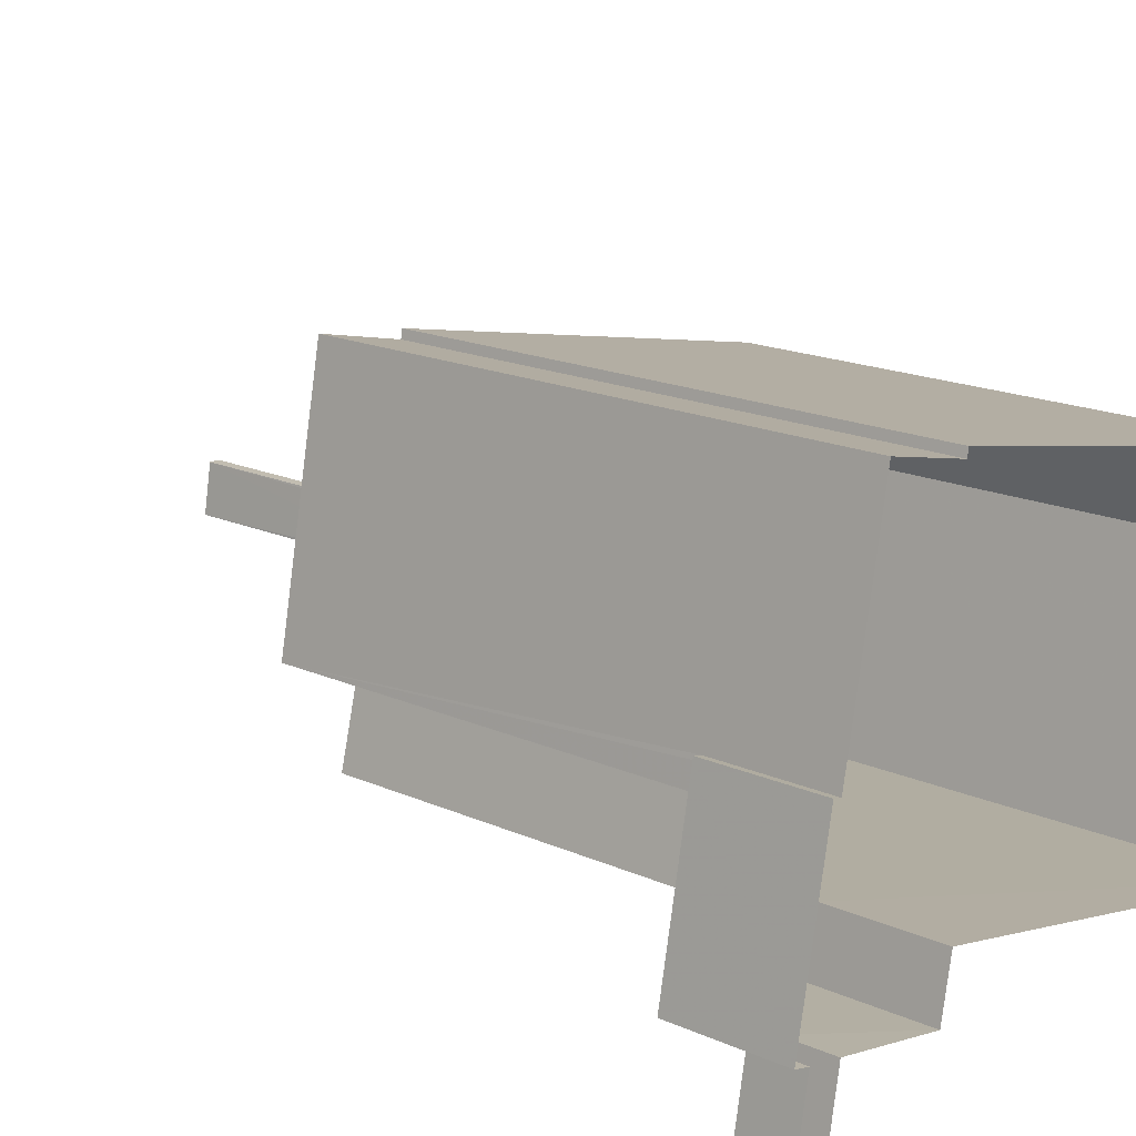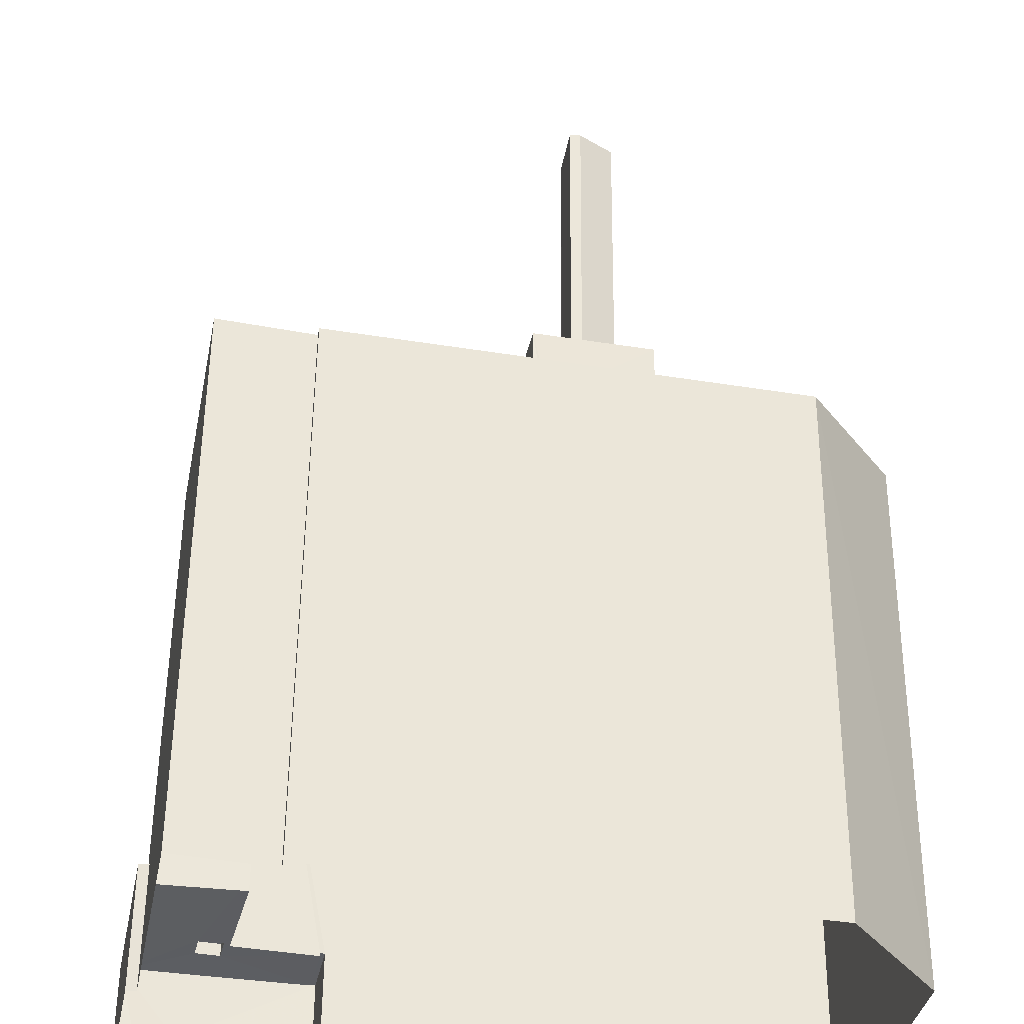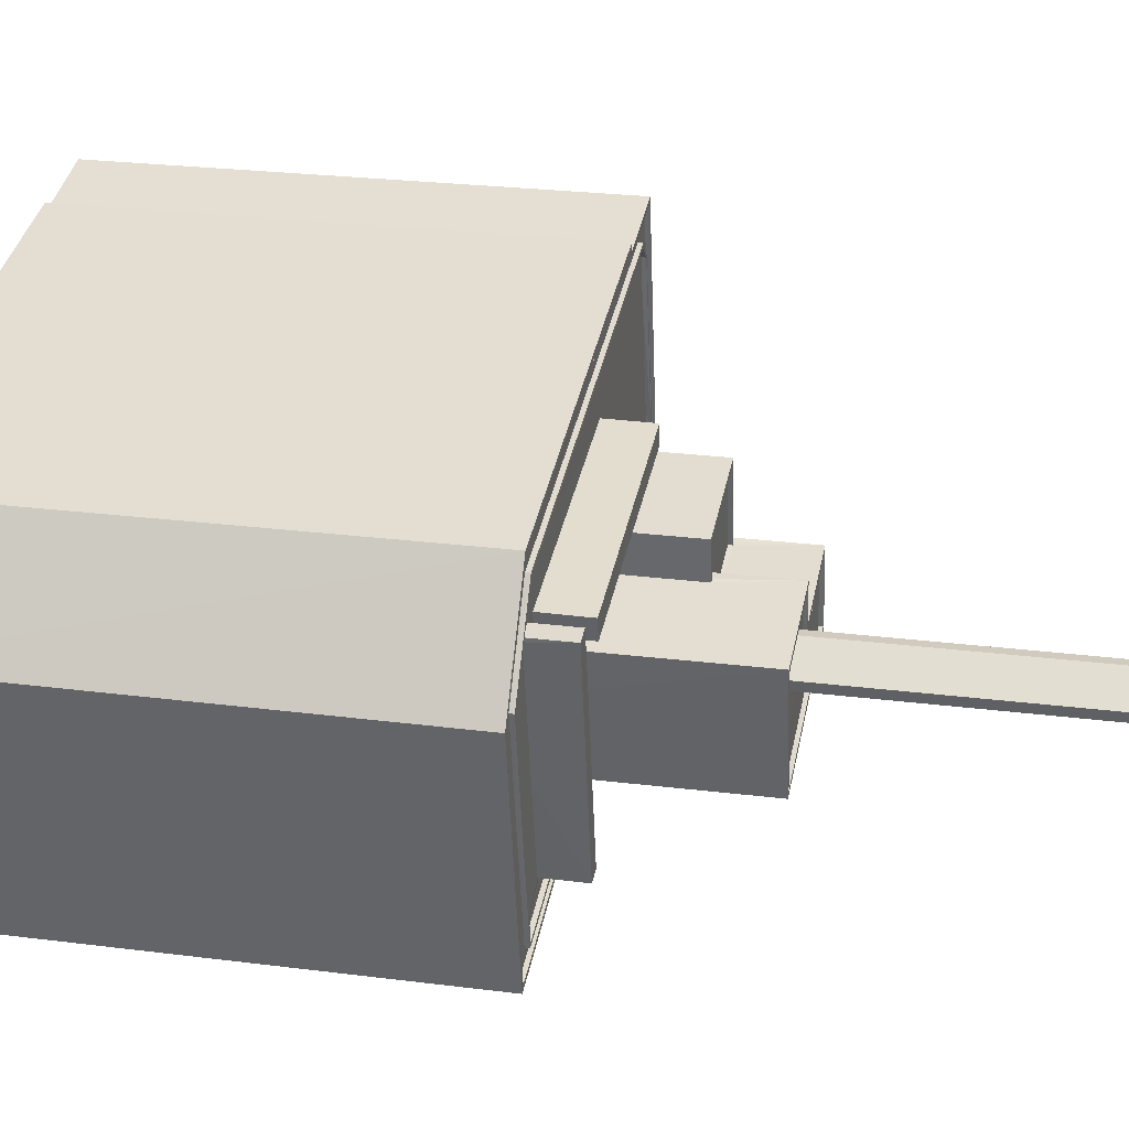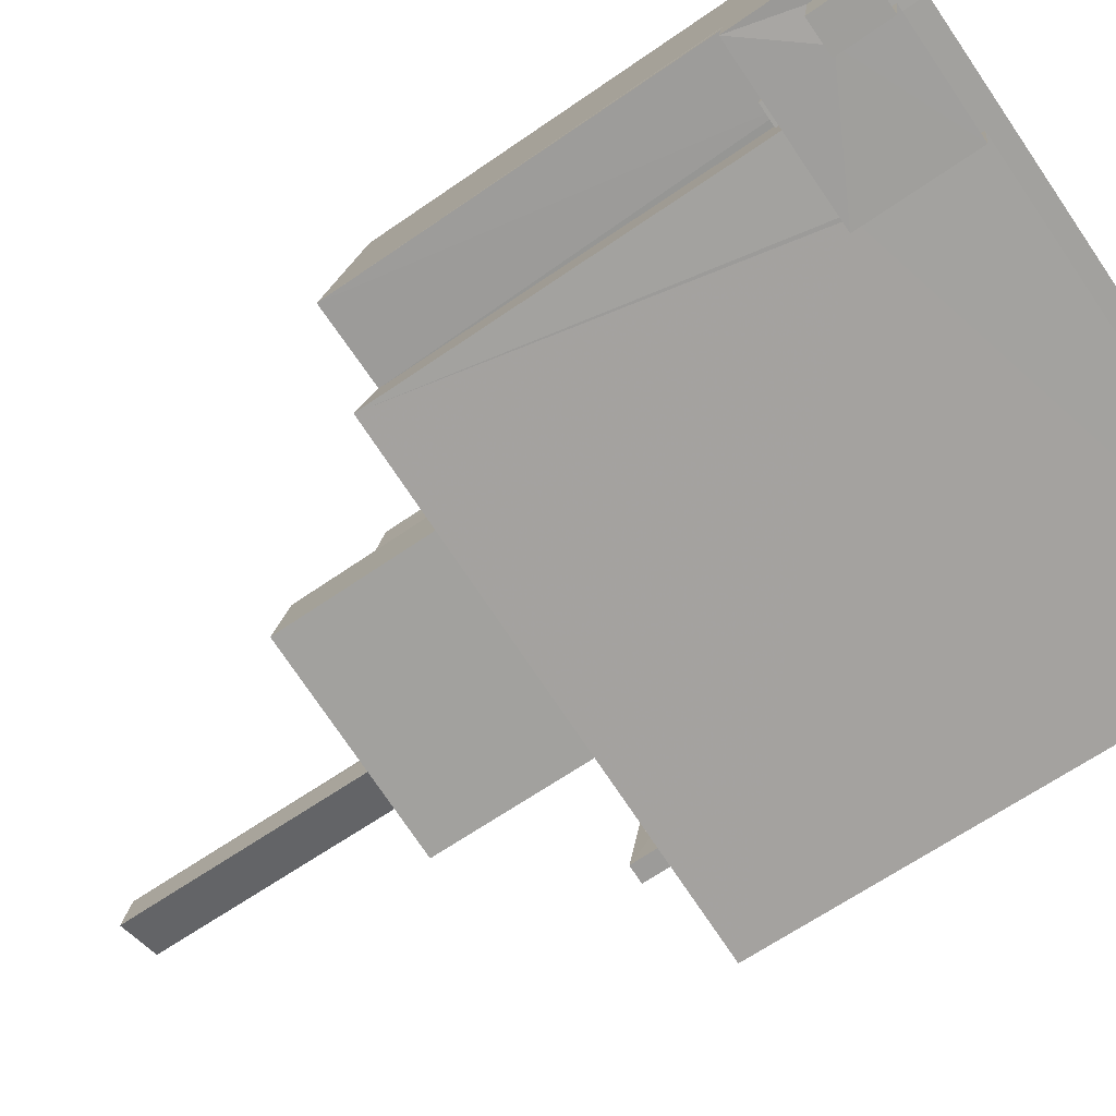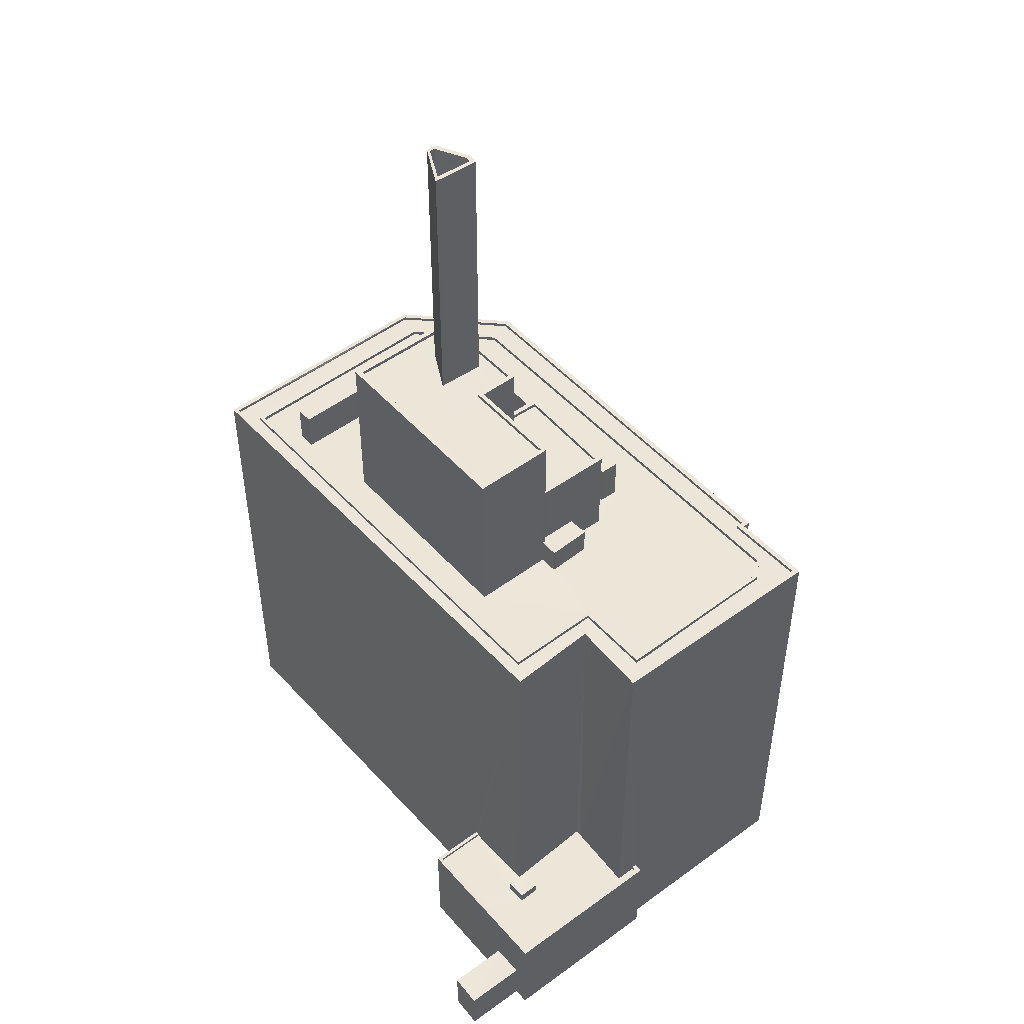
<metadata>
{"format":"obj","ext":"obj","renderer":"f3d","projection":"perspective","resolution":1024,"background":"white","views":[{"elev":17.5,"azim":131.3,"up":"+Y"},{"elev":52.8,"azim":-179.5,"up":"+Y"},{"elev":25.5,"azim":-78.6,"up":"+Y"},{"elev":-64.0,"azim":125.1,"up":"+Y"},{"elev":49.0,"azim":61.8,"up":"+Z"}]}
</metadata>
<code>
v 1.236e+05 7.856e+05 17.14
v 1.236e+05 7.856e+05 17.14
v 1.236e+05 7.856e+05 17.14
v 1.236e+05 7.856e+05 17.14
v 1.236e+05 7.856e+05 17.14
v 1.236e+05 7.856e+05 17.14
v 1.236e+05 7.856e+05 17.14
v 1.236e+05 7.856e+05 17.14
v 1.236e+05 7.856e+05 17.14
v 1.236e+05 7.856e+05 17.14
v 1.236e+05 7.856e+05 17.14
v 1.236e+05 7.856e+05 17.14
v 1.236e+05 7.856e+05 17.14
v 1.236e+05 7.856e+05 17.14
v 1.236e+05 7.856e+05 17.14
v 1.236e+05 7.856e+05 24.73
v 1.236e+05 7.856e+05 24.73
v 1.236e+05 7.856e+05 24.73
v 1.236e+05 7.856e+05 24.73
v 1.236e+05 7.856e+05 24.01
v 1.236e+05 7.856e+05 24.01
v 1.236e+05 7.856e+05 24.01
v 1.236e+05 7.856e+05 24.01
v 1.236e+05 7.856e+05 24.01
v 1.236e+05 7.856e+05 24.01
v 1.236e+05 7.856e+05 24.01
v 1.236e+05 7.856e+05 24.01
v 1.236e+05 7.856e+05 24.01
v 1.236e+05 7.856e+05 24.01
v 1.236e+05 7.856e+05 24.01
v 1.236e+05 7.856e+05 24.01
v 1.236e+05 7.856e+05 24.01
v 1.236e+05 7.856e+05 24.01
v 1.236e+05 7.856e+05 24.21
v 1.236e+05 7.856e+05 24.21
v 1.236e+05 7.856e+05 24.21
v 1.236e+05 7.856e+05 24.21
v 1.236e+05 7.856e+05 24.21
v 1.236e+05 7.856e+05 24.21
v 1.236e+05 7.856e+05 24.21
v 1.236e+05 7.856e+05 24.21
v 1.236e+05 7.856e+05 24.21
v 1.236e+05 7.856e+05 24.21
v 1.236e+05 7.856e+05 20.32
v 1.236e+05 7.856e+05 20.32
v 1.236e+05 7.856e+05 20.32
v 1.236e+05 7.856e+05 20.32
v 1.236e+05 7.856e+05 48.67
v 1.236e+05 7.856e+05 48.67
v 1.236e+05 7.856e+05 48.67
v 1.236e+05 7.856e+05 48.67
v 1.236e+05 7.856e+05 48.67
v 1.236e+05 7.856e+05 48.67
v 1.236e+05 7.856e+05 48.67
v 1.236e+05 7.856e+05 48.67
v 1.236e+05 7.856e+05 48.67
v 1.236e+05 7.856e+05 48.67
v 1.236e+05 7.856e+05 48.42
v 1.236e+05 7.856e+05 48.42
v 1.236e+05 7.856e+05 48.42
v 1.236e+05 7.856e+05 48.42
v 1.236e+05 7.856e+05 48.42
v 1.236e+05 7.856e+05 48.42
v 1.236e+05 7.856e+05 48.42
v 1.236e+05 7.856e+05 48.42
v 1.236e+05 7.856e+05 48.42
v 1.236e+05 7.856e+05 48.42
v 1.236e+05 7.856e+05 48.42
v 1.236e+05 7.856e+05 48.42
v 1.236e+05 7.856e+05 48.42
v 1.236e+05 7.856e+05 48.42
v 1.236e+05 7.856e+05 48.42
v 1.236e+05 7.856e+05 48.42
v 1.236e+05 7.856e+05 48.42
v 1.236e+05 7.856e+05 48.42
v 1.236e+05 7.856e+05 48.42
v 1.236e+05 7.856e+05 48.42
v 1.236e+05 7.856e+05 48.42
v 1.236e+05 7.856e+05 48.42
v 1.236e+05 7.856e+05 48.42
v 1.236e+05 7.856e+05 48.42
v 1.236e+05 7.856e+05 48.42
v 1.236e+05 7.856e+05 48.42
v 1.236e+05 7.856e+05 48.42
v 1.236e+05 7.856e+05 48.42
v 1.236e+05 7.856e+05 48.42
v 1.236e+05 7.856e+05 48.42
v 1.236e+05 7.856e+05 48.42
v 1.236e+05 7.856e+05 48.42
v 1.236e+05 7.856e+05 48.42
v 1.236e+05 7.856e+05 48.42
v 1.236e+05 7.856e+05 48.42
v 1.236e+05 7.856e+05 48.42
v 1.236e+05 7.856e+05 48.42
v 1.236e+05 7.856e+05 48.42
v 1.236e+05 7.856e+05 48.42
v 1.236e+05 7.856e+05 48.42
v 1.236e+05 7.856e+05 48.42
v 1.236e+05 7.856e+05 48.42
v 1.236e+05 7.856e+05 48.42
v 1.236e+05 7.856e+05 48.42
v 1.236e+05 7.856e+05 48.42
v 1.236e+05 7.856e+05 48.42
v 1.236e+05 7.856e+05 48.42
v 1.236e+05 7.856e+05 48.42
v 1.236e+05 7.856e+05 48.42
v 1.236e+05 7.856e+05 48.42
v 1.236e+05 7.856e+05 48.42
v 1.236e+05 7.856e+05 48.42
v 1.236e+05 7.856e+05 48.42
v 1.236e+05 7.856e+05 48.42
v 1.236e+05 7.856e+05 48.42
v 1.236e+05 7.856e+05 48.42
v 1.236e+05 7.856e+05 48.42
v 1.236e+05 7.856e+05 48.42
v 1.236e+05 7.856e+05 48.42
v 1.236e+05 7.856e+05 48.42
v 1.236e+05 7.856e+05 48.42
v 1.236e+05 7.856e+05 48.67
v 1.236e+05 7.856e+05 48.67
v 1.236e+05 7.856e+05 48.67
v 1.236e+05 7.856e+05 48.67
v 1.236e+05 7.856e+05 48.67
v 1.236e+05 7.856e+05 48.67
v 1.236e+05 7.856e+05 48.67
v 1.236e+05 7.856e+05 48.67
v 1.236e+05 7.856e+05 50.24
v 1.236e+05 7.856e+05 50.24
v 1.236e+05 7.856e+05 50.24
v 1.236e+05 7.856e+05 50.24
v 1.236e+05 7.856e+05 50.24
v 1.236e+05 7.856e+05 50.24
v 1.236e+05 7.856e+05 54.68
v 1.236e+05 7.856e+05 54.68
v 1.236e+05 7.856e+05 54.68
v 1.236e+05 7.856e+05 54.68
v 1.236e+05 7.856e+05 54.68
v 1.236e+05 7.856e+05 54.68
v 1.236e+05 7.856e+05 54.93
v 1.236e+05 7.856e+05 54.93
v 1.236e+05 7.856e+05 54.93
v 1.236e+05 7.856e+05 54.93
v 1.236e+05 7.856e+05 54.93
v 1.236e+05 7.856e+05 54.93
v 1.236e+05 7.856e+05 54.93
v 1.236e+05 7.856e+05 54.93
v 1.236e+05 7.856e+05 59.35
v 1.236e+05 7.856e+05 59.35
v 1.236e+05 7.856e+05 59.35
v 1.236e+05 7.856e+05 59.35
v 1.236e+05 7.856e+05 59.35
v 1.236e+05 7.856e+05 59.35
v 1.236e+05 7.856e+05 59.35
v 1.236e+05 7.856e+05 59.35
v 1.236e+05 7.856e+05 59.35
v 1.236e+05 7.856e+05 59.35
v 1.236e+05 7.856e+05 59.35
v 1.236e+05 7.856e+05 59.35
v 1.236e+05 7.856e+05 59.35
v 1.236e+05 7.856e+05 59.35
v 1.236e+05 7.856e+05 59.35
v 1.236e+05 7.856e+05 59.35
v 1.236e+05 7.856e+05 59.35
v 1.236e+05 7.856e+05 59.35
v 1.236e+05 7.856e+05 59.35
v 1.236e+05 7.856e+05 59.35
v 1.236e+05 7.856e+05 59.6
v 1.236e+05 7.856e+05 59.6
v 1.236e+05 7.856e+05 59.6
v 1.236e+05 7.856e+05 59.6
v 1.236e+05 7.856e+05 59.6
v 1.236e+05 7.856e+05 59.6
v 1.236e+05 7.856e+05 59.6
v 1.236e+05 7.856e+05 59.6
v 1.236e+05 7.856e+05 59.6
v 1.236e+05 7.856e+05 59.6
v 1.236e+05 7.856e+05 59.6
v 1.236e+05 7.856e+05 59.6
v 1.236e+05 7.856e+05 77.23
v 1.236e+05 7.856e+05 77.23
v 1.236e+05 7.856e+05 77.23
v 1.236e+05 7.856e+05 77.23
v 1.236e+05 7.856e+05 77.23
v 1.236e+05 7.856e+05 77.23
v 1.236e+05 7.856e+05 77.23
v 1.236e+05 7.856e+05 77.23
v 1.236e+05 7.856e+05 77.23
v 1.236e+05 7.856e+05 77.23
v 1.236e+05 7.856e+05 48.7
v 1.236e+05 7.856e+05 48.7
v 1.236e+05 7.856e+05 48.7
v 1.236e+05 7.856e+05 48.7
v 1.236e+05 7.856e+05 48.7
v 1.236e+05 7.856e+05 48.7
v 1.236e+05 7.856e+05 48.7
v 1.236e+05 7.856e+05 48.7
v 1.236e+05 7.856e+05 48.7
v 1.236e+05 7.856e+05 48.7
v 1.236e+05 7.856e+05 48.7
v 1.236e+05 7.856e+05 48.7
v 1.236e+05 7.856e+05 48.7
v 1.236e+05 7.856e+05 48.7
v 1.236e+05 7.856e+05 48.7
v 1.236e+05 7.856e+05 48.7
v 1.236e+05 7.856e+05 51.09
v 1.236e+05 7.856e+05 51.09
v 1.236e+05 7.856e+05 51.09
v 1.236e+05 7.856e+05 51.09
v 1.236e+05 7.856e+05 51.43
v 1.236e+05 7.856e+05 51.43
v 1.236e+05 7.856e+05 51.43
v 1.236e+05 7.856e+05 51.43
f 1 2 3
f 4 5 1
f 6 7 8
f 1 3 7
f 6 8 9
f 10 11 4
f 12 10 13
f 14 15 6
f 13 10 15
f 4 1 15
f 1 7 6
f 10 4 15
f 15 1 6
f 16 17 18
f 16 19 17
f 20 21 22
f 23 22 24
f 25 23 26
f 26 23 27
f 23 24 27
f 22 21 24
f 28 29 30
f 30 20 31
f 28 30 32
f 25 33 23
f 32 33 25
f 20 22 31
f 31 33 32
f 30 31 32
f 34 35 36
f 37 34 36
f 38 39 40
f 35 41 42
f 43 38 40
f 39 42 41
f 42 39 38
f 35 42 36
f 44 45 46
f 47 44 46
f 48 49 50
f 50 49 51
f 52 53 54
f 49 55 56
f 56 55 53
f 52 57 53
f 57 56 53
f 51 49 56
f 58 59 60
f 61 62 63
f 64 59 65
f 66 67 64
f 61 63 68
f 69 58 60
f 65 61 70
f 68 71 61
f 71 72 70
f 60 59 73
f 67 73 64
f 64 65 70
f 64 73 59
f 70 61 71
f 74 75 76
f 77 78 75
f 76 79 80
f 79 81 80
f 82 83 84
f 84 77 74
f 82 84 74
f 74 76 80
f 74 77 75
f 85 86 87
f 87 88 89
f 87 86 88
f 90 91 92
f 88 93 94
f 90 92 95
f 94 93 95
f 89 88 94
f 93 90 95
f 69 83 96
f 69 96 58
f 83 82 96
f 97 98 99
f 99 98 100
f 100 98 85
f 98 86 85
f 99 101 102
f 103 104 105
f 104 103 106
f 101 107 102
f 99 102 97
f 108 106 103
f 109 107 108
f 108 103 110
f 109 108 110
f 102 107 109
f 111 68 63
f 79 111 63
f 112 67 66
f 78 67 113
f 78 113 75
f 114 112 115
f 76 116 79
f 111 116 117
f 114 116 118
f 118 116 76
f 118 113 114
f 79 116 111
f 113 67 112
f 114 113 112
f 105 104 92
f 91 105 92
f 48 119 120
f 120 119 121
f 48 50 119
f 121 119 122
f 123 124 125
f 122 125 121
f 121 125 126
f 125 124 126
f 123 52 54
f 124 123 54
f 127 128 129
f 130 129 131
f 131 129 132
f 129 128 132
f 133 134 135
f 136 135 137
f 137 135 138
f 135 134 138
f 139 140 141
f 141 140 142
f 142 143 144
f 145 140 139
f 144 143 146
f 140 143 142
f 147 148 149
f 148 150 149
f 150 151 149
f 152 153 154
f 155 152 156
f 157 158 159
f 160 153 158
f 161 157 159
f 162 155 156
f 157 160 158
f 160 163 153
f 163 154 153
f 152 154 156
f 162 161 164
f 161 159 164
f 162 164 155
f 159 165 166
f 164 159 166
f 167 168 169
f 168 170 171
f 172 173 174
f 175 176 174
f 171 170 176
f 168 177 169
f 178 176 175
f 173 175 174
f 171 176 178
f 177 168 171
f 169 172 167
f 169 173 172
f 179 180 181
f 181 180 182
f 183 184 182
f 180 183 182
f 185 186 181
f 181 186 179
f 183 187 184
f 187 186 185
f 188 187 183
f 187 188 186
f 189 190 191
f 190 192 191
f 193 194 195
f 193 195 196
f 191 192 195
f 194 191 195
f 197 198 196
f 189 199 190
f 190 199 200
f 201 198 197
f 196 198 193
f 199 202 200
f 203 201 202
f 204 202 199
f 204 203 202
f 201 203 198
f 205 206 207
f 208 205 207
f 209 210 211
f 212 209 211
f 22 16 18
f 31 22 18
f 33 31 18
f 17 33 18
f 23 33 17
f 19 23 17
f 16 22 23
f 19 16 23
f 26 36 25
f 25 42 32
f 25 36 42
f 37 36 26
f 27 37 26
f 29 28 38
f 43 29 38
f 38 28 32
f 42 38 32
f 7 3 47
f 3 41 47
f 6 44 14
f 44 41 35
f 47 41 44
f 14 44 35
f 34 14 35
f 34 15 14
f 1 39 2
f 1 40 39
f 39 3 2
f 39 41 3
f 47 46 8
f 7 47 8
f 46 9 8
f 46 45 9
f 44 9 45
f 44 6 9
f 1 5 40
f 5 48 40
f 29 43 30
f 30 43 120
f 40 48 120
f 43 40 120
f 55 11 10
f 53 55 10
f 55 4 11
f 55 49 4
f 48 5 4
f 49 48 4
f 34 13 15
f 13 34 124
f 24 126 37
f 27 24 37
f 126 124 34
f 126 34 37
f 13 54 12
f 13 124 54
f 12 53 10
f 12 54 53
f 21 20 121
f 20 30 120
f 121 20 120
f 121 126 24
f 21 121 24
f 100 85 52
f 85 87 57
f 52 85 57
f 57 87 89
f 56 57 89
f 56 89 94
f 51 56 94
f 50 94 95
f 50 51 94
f 92 104 119
f 95 92 50
f 104 106 119
f 92 119 50
f 119 106 108
f 122 119 108
f 107 122 108
f 107 125 122
f 101 125 107
f 101 123 125
f 101 99 123
f 99 100 52
f 123 99 52
f 117 132 111
f 117 131 132
f 71 68 128
f 68 111 132
f 128 68 132
f 71 127 72
f 71 128 127
f 144 131 142
f 142 131 116
f 144 130 131
f 116 131 117
f 136 137 140
f 145 136 140
f 140 137 138
f 143 140 138
f 143 138 134
f 146 143 134
f 141 142 116
f 114 141 116
f 115 141 114
f 115 139 141
f 145 174 135
f 174 139 172
f 172 139 112
f 136 145 135
f 112 139 115
f 174 145 139
f 171 166 165
f 177 171 165
f 158 169 159
f 159 177 165
f 159 169 177
f 173 158 153
f 173 169 158
f 173 153 152
f 175 173 152
f 164 178 155
f 155 175 152
f 155 178 175
f 171 164 166
f 171 178 164
f 64 168 167
f 64 70 168
f 64 167 66
f 167 172 66
f 172 112 66
f 133 135 174
f 176 133 174
f 130 144 129
f 129 144 170
f 170 146 176
f 146 134 133
f 146 133 176
f 170 144 146
f 70 72 127
f 70 127 168
f 127 170 168
f 127 129 170
f 163 185 181
f 154 163 181
f 151 180 179
f 149 151 179
f 156 154 181
f 182 156 181
f 147 149 179
f 186 147 179
f 182 184 161
f 156 182 162
f 184 157 161
f 162 182 161
f 148 147 186
f 188 148 186
f 187 157 184
f 187 160 157
f 150 188 183
f 150 148 188
f 185 163 160
f 187 185 160
f 180 151 150
f 183 180 150
f 199 62 61
f 204 199 61
f 88 86 195
f 86 98 196
f 86 196 195
f 79 63 199
f 81 79 189
f 63 62 199
f 79 199 189
f 192 93 88
f 195 192 88
f 192 190 90
f 93 192 90
f 81 191 80
f 81 189 191
f 80 191 194
f 74 80 194
f 200 105 91
f 103 105 200
f 91 90 190
f 200 91 190
f 103 200 202
f 110 103 202
f 96 82 193
f 82 74 194
f 193 82 194
f 202 109 110
f 202 201 109
f 96 193 58
f 58 198 59
f 58 193 198
f 59 203 65
f 59 198 203
f 109 197 102
f 109 201 197
f 65 203 204
f 61 65 204
f 197 196 97
f 197 97 102
f 196 98 97
f 208 207 77
f 84 208 77
f 207 206 67
f 77 207 78
f 206 73 67
f 78 207 67
f 73 205 60
f 73 206 205
f 69 205 208
f 60 205 69
f 208 84 83
f 69 208 83
f 211 210 118
f 76 211 118
f 210 209 113
f 118 210 113
f 113 212 75
f 113 209 212
f 212 211 76
f 75 212 76

</code>
